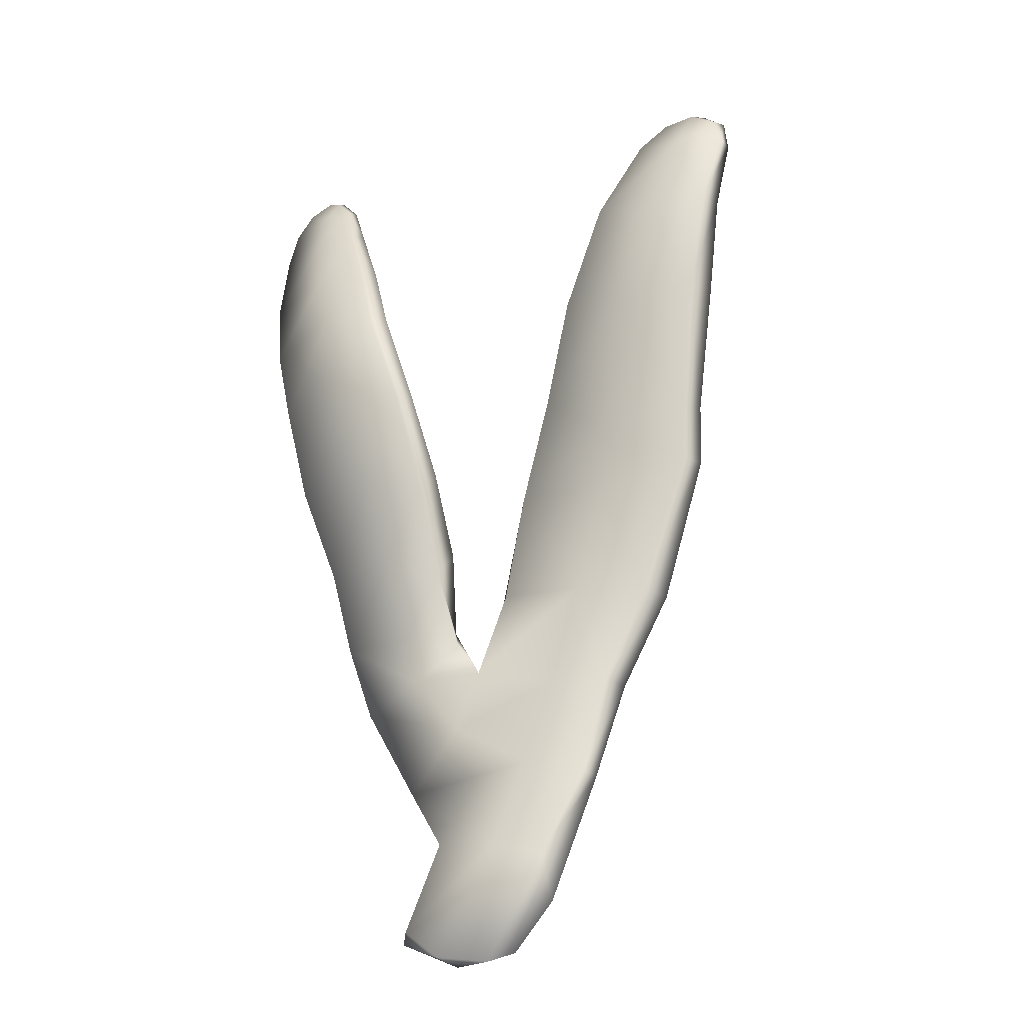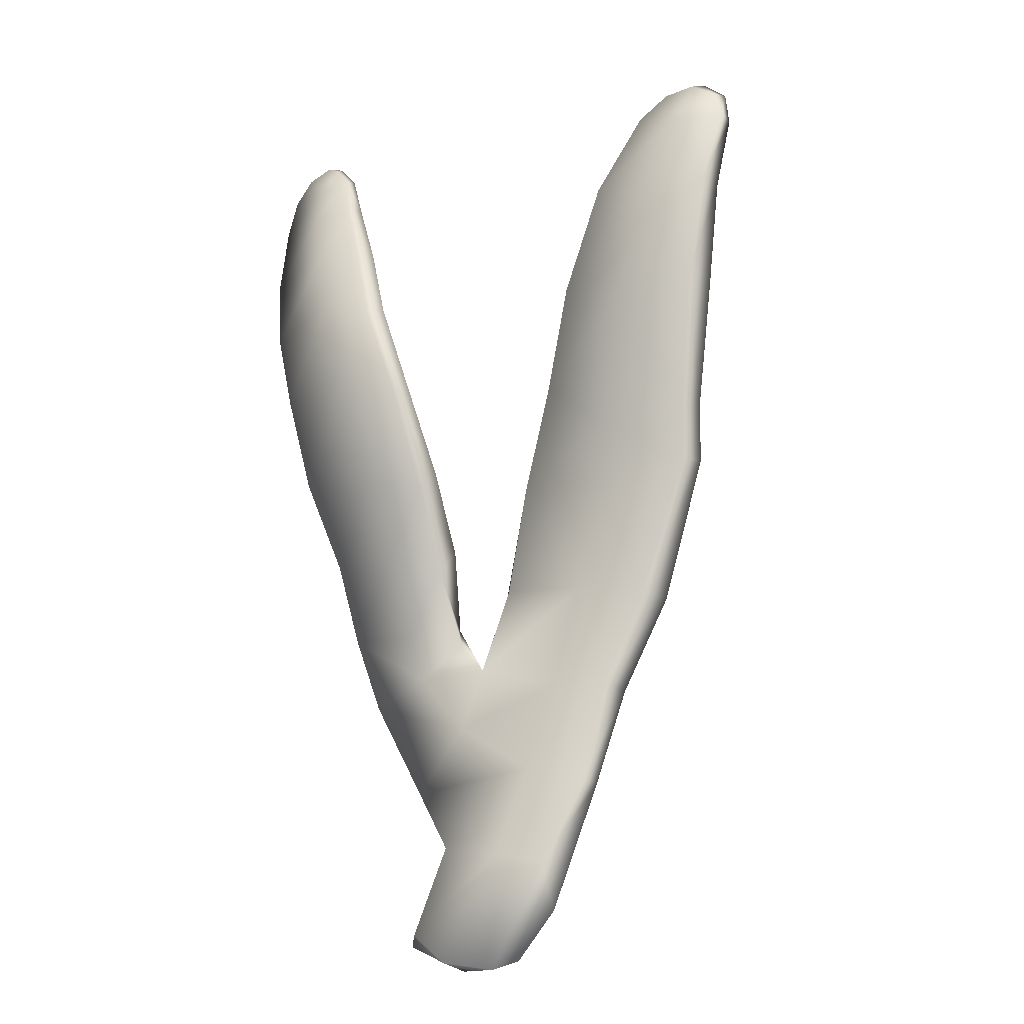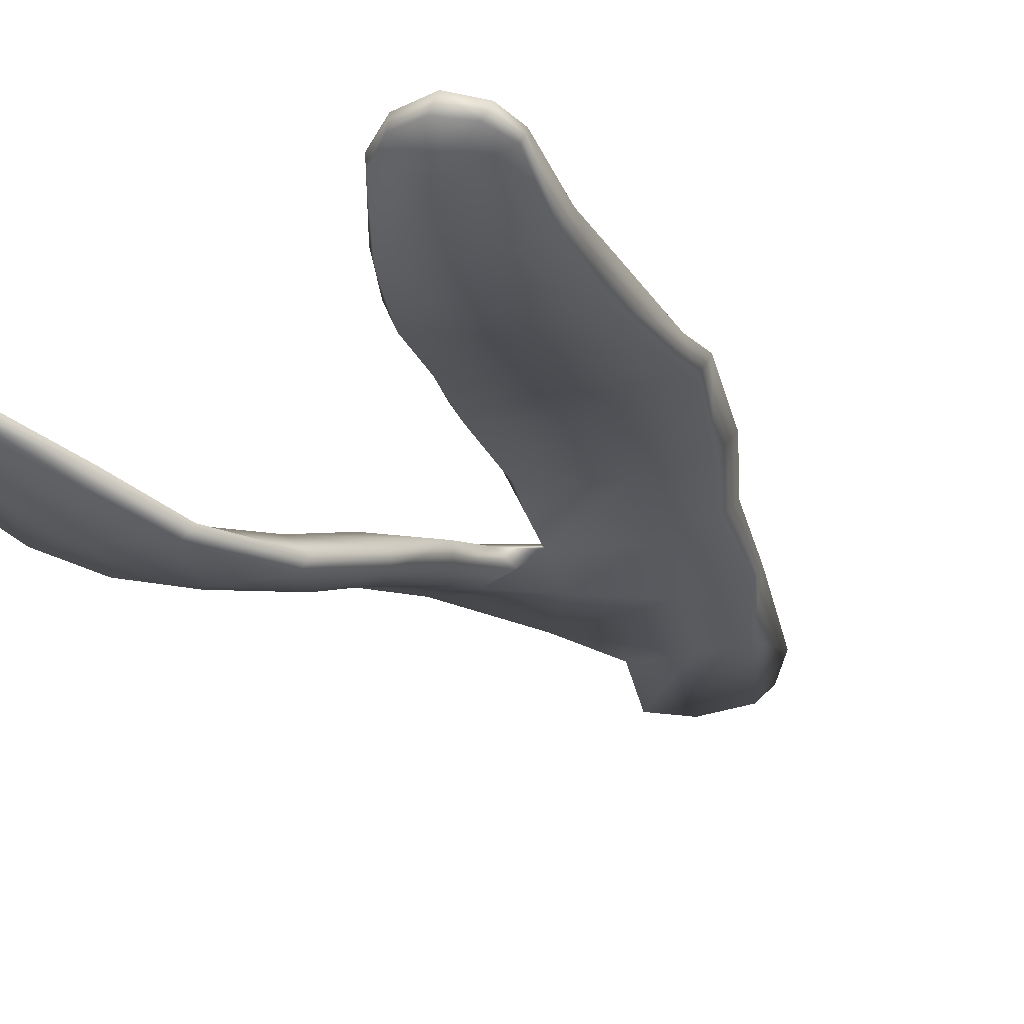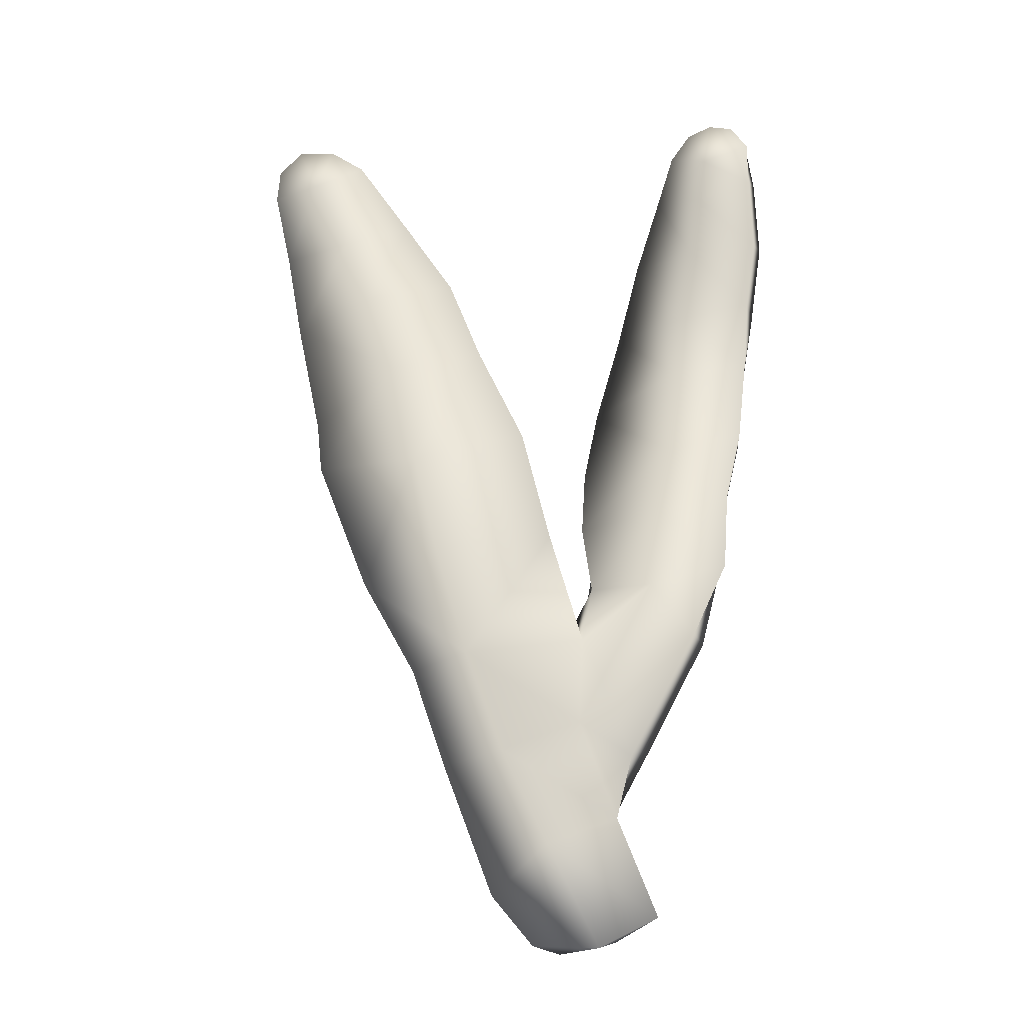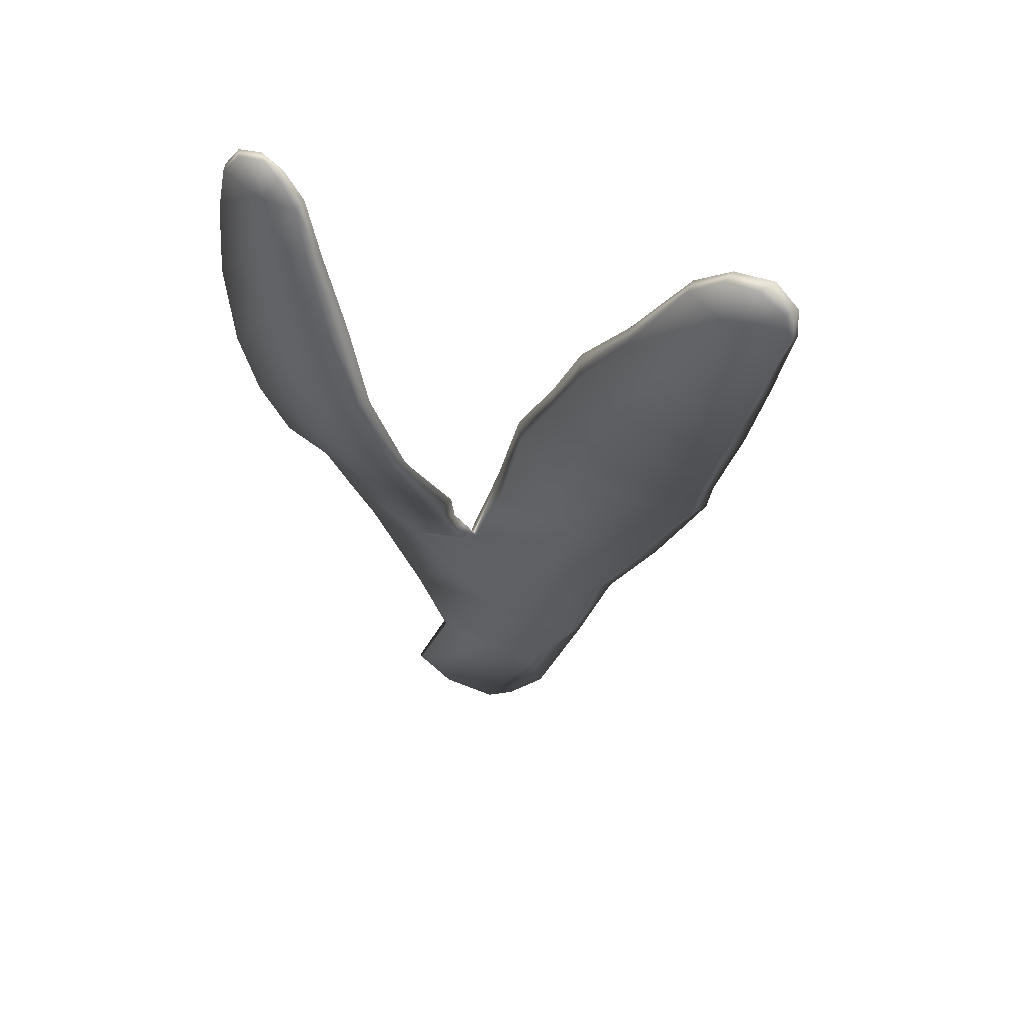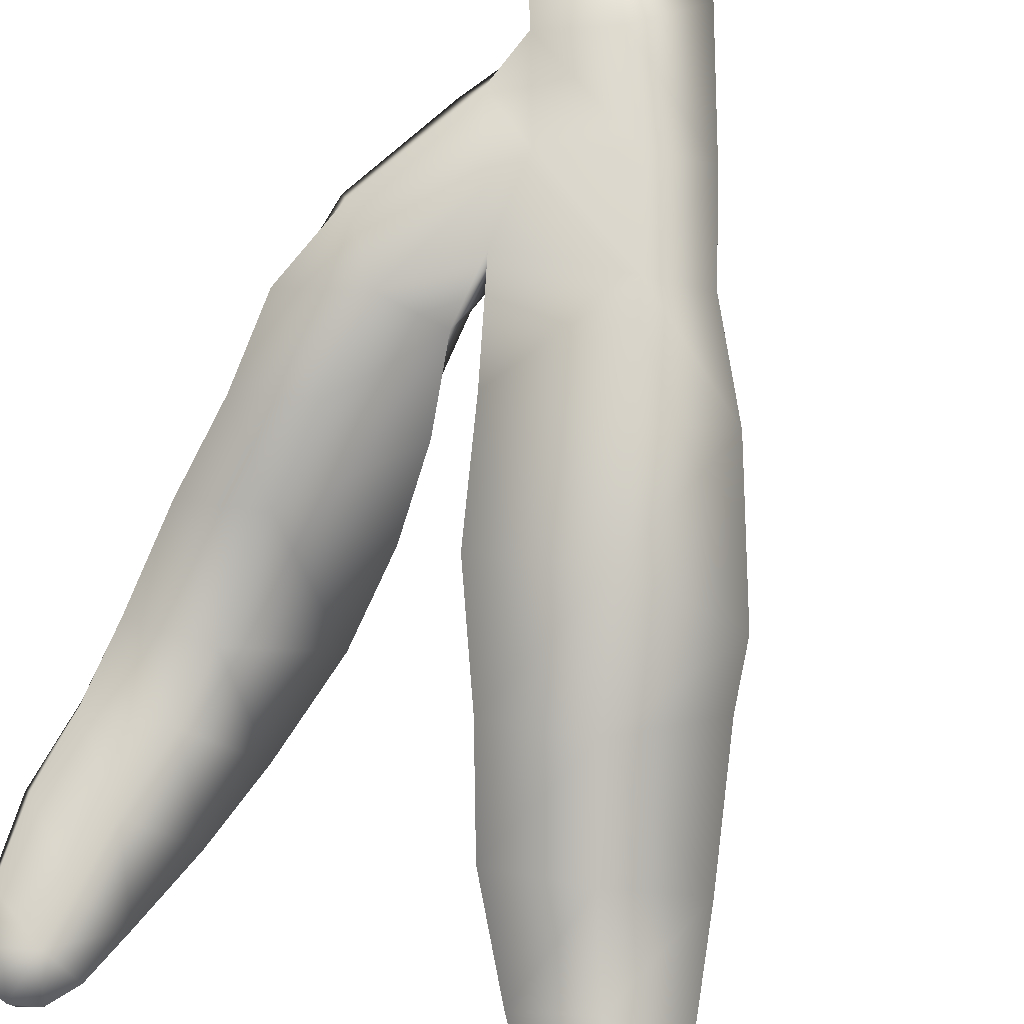
<metadata>
{"format":"obj","ext":"obj","renderer":"f3d","projection":"perspective","resolution":1024,"background":"white","views":[{"elev":-32.7,"azim":-156.6,"up":"+Y"},{"elev":-24.3,"azim":-154.0,"up":"+Y"},{"elev":-32.1,"azim":-146.4,"up":"+Z"},{"elev":-18.1,"azim":5.7,"up":"+Y"},{"elev":51.6,"azim":-160.5,"up":"+Y"},{"elev":75.4,"azim":-159.9,"up":"+Z"}]}
</metadata>
<code>
g default
v 28.06 2.085 -26.65
v 28.64 2.377 -26.72
v 28.26 3.334 -26.64
v 27.57 3.088 -26.54
v 27.01 2.601 -26.7
v 27.41 2.119 -26.71
v 27.12 4.016 -26.48
v 26.54 3.884 -26.65
v 27.9 4.286 -26.54
v 27.94 5.137 -26.59
v 26.77 4.995 -26.42
v 26.21 4.858 -26.62
v 26.45 6.099 -26.41
v 25.68 5.799 -26.66
v 27.62 6.223 -26.55
v 27.32 7.389 -26.68
v 26.2 7.123 -26.53
v 25.13 7.179 -26.95
v 25.9 8.309 -26.9
v 25.04 7.752 -27.15
v 26.83 8.449 -26.98
v 26.46 9.427 -27.32
v 25.56 9.292 -27.25
v 24.73 9.02 -27.5
v 25.22 10.13 -27.56
v 24.52 10.01 -27.73
v 25.9 10.33 -27.66
v 25.35 11.13 -27.67
v 24.84 10.91 -27.61
v 24.36 10.8 -27.7
v 24.62 11.37 -27.69
v 24.38 11.14 -27.72
v 25.01 11.35 -27.66
v 27.1 3.09 -26.81
v 27.67 2.041 -26.8
v 26.63 3.925 -26.79
v 26.36 4.943 -26.79
v 25.88 5.856 -26.84
v 25.27 7.181 -27.12
v 25.18 7.712 -27.3
v 24.9 9.006 -27.71
v 24.64 10.03 -27.89
v 24.39 10.84 -27.84
v 24.48 11.14 -27.83
v 24.73 11.33 -27.8
v 25.05 11.32 -27.78
v 25.37 11.1 -27.78
v 25.88 10.29 -27.81
v 26.41 9.305 -27.53
v 26.81 8.322 -27.17
v 27.24 7.312 -26.85
v 27.49 6.175 -26.76
v 27.81 5.295 -26.77
v 26.93 4.966 -26.85
v 26.59 6.002 -26.9
v 26.24 7.087 -27.05
v 26.11 7.744 -27.26
v 25.7 9.058 -27.69
v 25.27 10.04 -27.94
v 24.92 10.89 -27.9
v 28.41 3.937 -26.56
v 28.13 4.713 -26.54
v 28.64 5.724 -26.66
v 29.07 5.154 -26.51
v 28.02 5.741 -26.9
v 29.4 5.93 -26.77
v 29.44 6.761 -27.01
v 28.76 6.607 -26.95
v 27.9 6.503 -27.26
v 28.85 7.434 -27.37
v 27.91 7.267 -27.73
v 29.61 7.589 -27.41
v 29.7 8.528 -27.76
v 28.93 8.481 -27.79
v 28.03 8.113 -28.16
v 28.99 9.164 -27.88
v 28.29 9.111 -28.32
v 29.75 9.288 -27.8
v 29.85 10.01 -27.8
v 29.16 9.953 -27.85
v 28.51 9.931 -28.2
v 29.24 10.62 -27.81
v 28.78 10.69 -28.07
v 29.83 10.78 -27.75
v 29.82 11.24 -27.76
v 29.32 11.09 -27.79
v 28.96 11.21 -27.94
v 29.4 11.54 -27.81
v 29.16 11.47 -27.9
v 29.65 11.48 -27.78
v 29.81 11.22 -27.84
v 29.62 11.47 -27.86
v 29.88 10.78 -27.88
v 29.92 10 -27.95
v 29.81 9.204 -28.06
v 29.68 8.439 -27.98
v 29.58 7.492 -27.66
v 29.4 6.629 -27.21
v 29.32 5.816 -26.9
v 29.14 5.075 -26.68
v 28.59 4.026 -26.71
v 28.21 3.363 -26.81
v 28.57 2.476 -26.81
v 28.21 2.153 -26.82
v 27.6 3.228 -26.86
v 27.24 4.103 -26.85
v 28.04 4.654 -26.8
v 28.48 5.256 -26.91
v 28.54 5.693 -27.07
v 28.65 6.471 -27.42
v 28.71 7.255 -27.85
v 28.78 8.371 -28.32
v 29.02 9.333 -28.36
v 29.25 9.992 -28.24
v 29.35 10.74 -28.1
v 29.36 11.17 -28.02
v 29.34 11.54 -27.9
v 29.18 11.42 -27.97
v 28.99 11.16 -28.05
v 28.9 10.67 -28.15
v 28.64 9.884 -28.32
v 28.44 9.081 -28.42
v 28.16 8.074 -28.28
v 28.06 7.101 -27.81
v 28.03 6.267 -27.37
v 27.94 5.51 -27.02
g seaweed6 group2 kelp foliage
f 1 2 4
f 4 2 3
f 1 4 6
f 6 4 5
f 7 8 4
f 4 8 5
f 4 3 7
f 7 3 9
f 7 9 11
f 11 9 10
f 7 11 8
f 8 11 12
f 13 14 11
f 11 14 12
f 10 15 11
f 11 15 13
f 15 16 13
f 13 16 17
f 13 17 14
f 14 17 18
f 17 19 18
f 18 19 20
f 16 21 17
f 17 21 19
f 21 22 19
f 19 22 23
f 23 24 19
f 19 24 20
f 23 25 24
f 24 25 26
f 22 27 23
f 23 27 25
f 27 28 25
f 25 28 29
f 25 29 26
f 26 29 30
f 31 32 29
f 29 32 30
f 28 33 29
f 29 33 31
f 34 35 5
f 5 35 6
f 5 8 34
f 34 8 36
f 8 12 36
f 36 12 37
f 12 14 37
f 37 14 38
f 14 18 38
f 38 18 39
f 18 20 39
f 39 20 40
f 24 41 20
f 20 41 40
f 24 26 41
f 41 26 42
f 26 30 42
f 42 30 43
f 30 32 43
f 43 32 44
f 32 31 44
f 44 31 45
f 31 33 45
f 45 33 46
f 33 28 46
f 46 28 47
f 28 27 47
f 47 27 48
f 27 22 48
f 48 22 49
f 22 21 49
f 49 21 50
f 21 16 50
f 50 16 51
f 16 15 51
f 51 15 52
f 10 53 15
f 15 53 52
f 52 53 55
f 55 53 54
f 54 37 55
f 55 37 38
f 39 56 38
f 38 56 55
f 56 51 55
f 55 51 52
f 40 57 39
f 39 57 56
f 56 57 51
f 51 57 50
f 41 58 40
f 40 58 57
f 57 58 50
f 50 58 49
f 49 58 48
f 48 58 59
f 58 41 59
f 59 41 42
f 43 60 42
f 42 60 59
f 59 60 48
f 48 60 47
f 47 60 46
f 46 60 45
f 43 44 60
f 60 44 45
f 3 61 9
f 9 61 62
f 61 64 62
f 9 62 10
f 62 63 10
f 10 63 65
f 62 64 63
f 63 64 66
f 63 66 68
f 68 66 67
f 63 68 65
f 65 68 69
f 68 70 69
f 69 70 71
f 68 67 70
f 70 67 72
f 70 72 74
f 74 72 73
f 74 75 70
f 70 75 71
f 76 77 74
f 74 77 75
f 74 73 76
f 76 73 78
f 76 78 80
f 80 78 79
f 80 81 76
f 76 81 77
f 82 83 80
f 80 83 81
f 80 79 82
f 82 79 84
f 82 84 86
f 86 84 85
f 82 86 83
f 83 86 87
f 88 89 86
f 86 89 87
f 85 90 86
f 86 90 88
f 91 92 85
f 85 92 90
f 85 84 91
f 91 84 93
f 84 79 93
f 93 79 94
f 79 78 94
f 94 78 95
f 78 73 95
f 95 73 96
f 73 72 96
f 96 72 97
f 72 67 97
f 97 67 98
f 67 66 98
f 98 66 99
f 66 64 99
f 99 64 100
f 61 101 64
f 64 101 100
f 3 102 61
f 61 102 101
f 2 103 3
f 3 103 102
f 102 103 105
f 105 103 104
f 104 35 105
f 105 35 34
f 36 106 34
f 34 106 105
f 37 54 36
f 36 54 106
f 102 105 101
f 101 105 106
f 101 106 107
f 107 106 54
f 54 53 107
f 101 107 100
f 100 107 108
f 100 108 99
f 99 108 109
f 109 110 99
f 99 110 98
f 110 111 98
f 98 111 97
f 111 112 97
f 97 112 96
f 112 113 96
f 96 113 95
f 113 114 95
f 95 114 94
f 114 115 94
f 94 115 93
f 115 116 93
f 93 116 91
f 91 116 92
f 92 116 117
f 117 88 92
f 92 88 90
f 88 117 89
f 89 117 118
f 89 118 87
f 87 118 119
f 87 119 83
f 83 119 120
f 83 120 81
f 81 120 121
f 81 121 77
f 77 121 122
f 77 122 75
f 75 122 123
f 75 123 71
f 71 123 124
f 71 124 69
f 69 124 125
f 69 125 65
f 65 125 126
f 126 53 65
f 65 53 10
f 107 53 108
f 108 53 126
f 108 126 109
f 126 125 109
f 109 125 110
f 125 124 110
f 110 124 111
f 124 123 111
f 111 123 112
f 123 122 112
f 112 122 113
f 122 121 113
f 113 121 114
f 121 120 114
f 114 120 115
f 120 119 115
f 115 119 116
f 119 118 116
f 116 118 117
f 6 35 1
f 1 35 104
f 103 2 104
f 104 2 1

</code>
